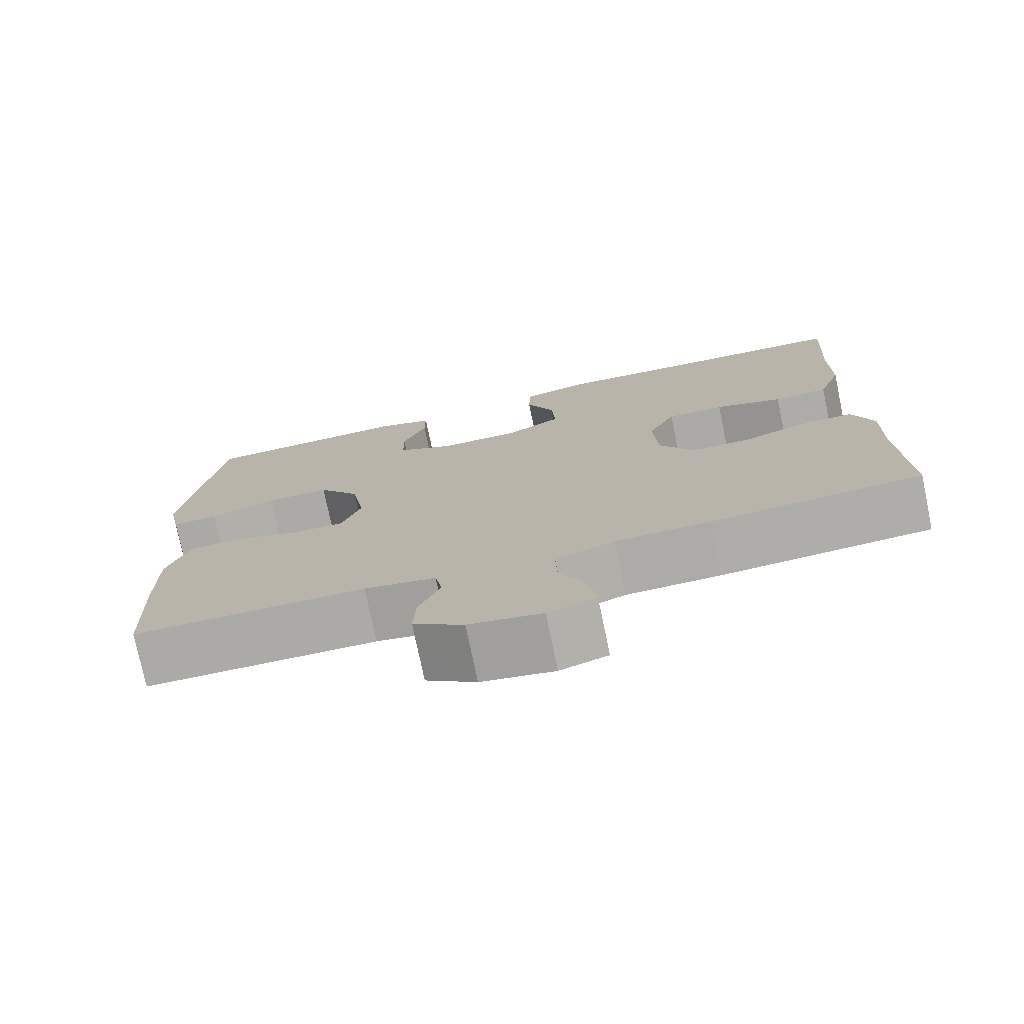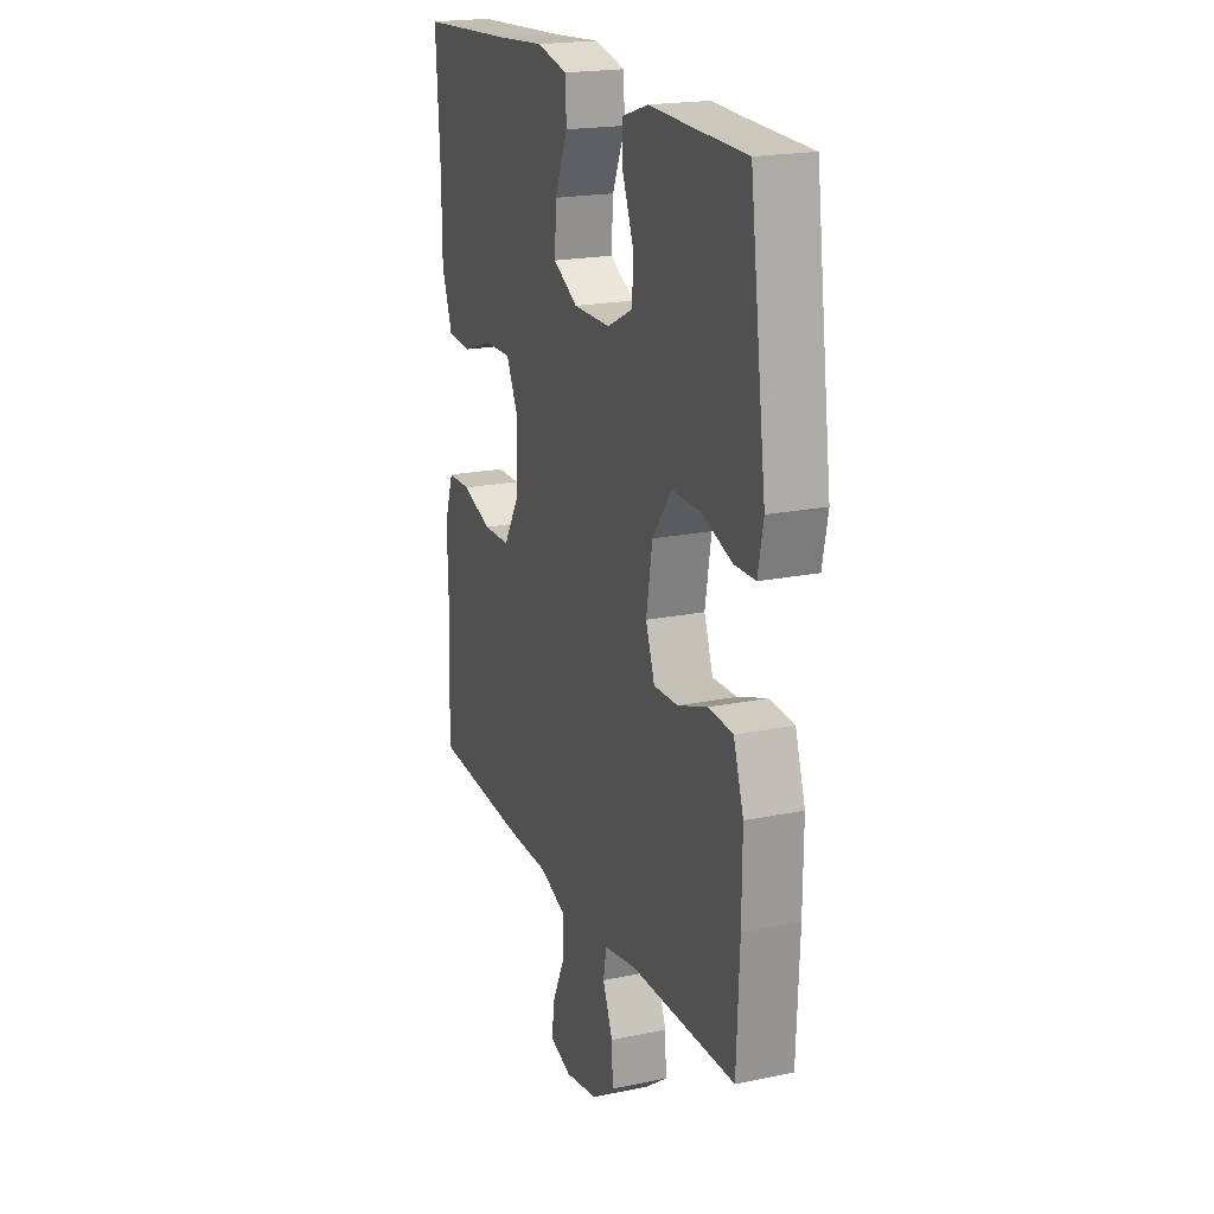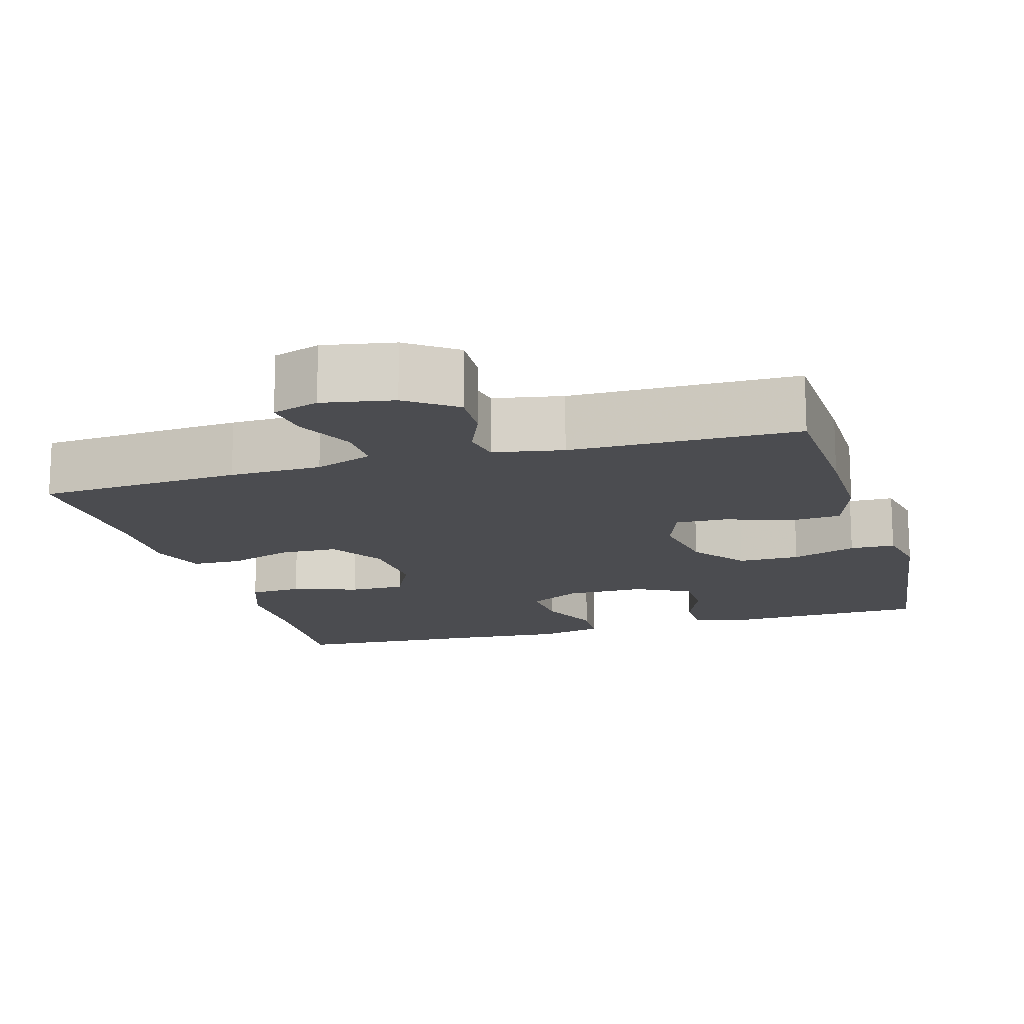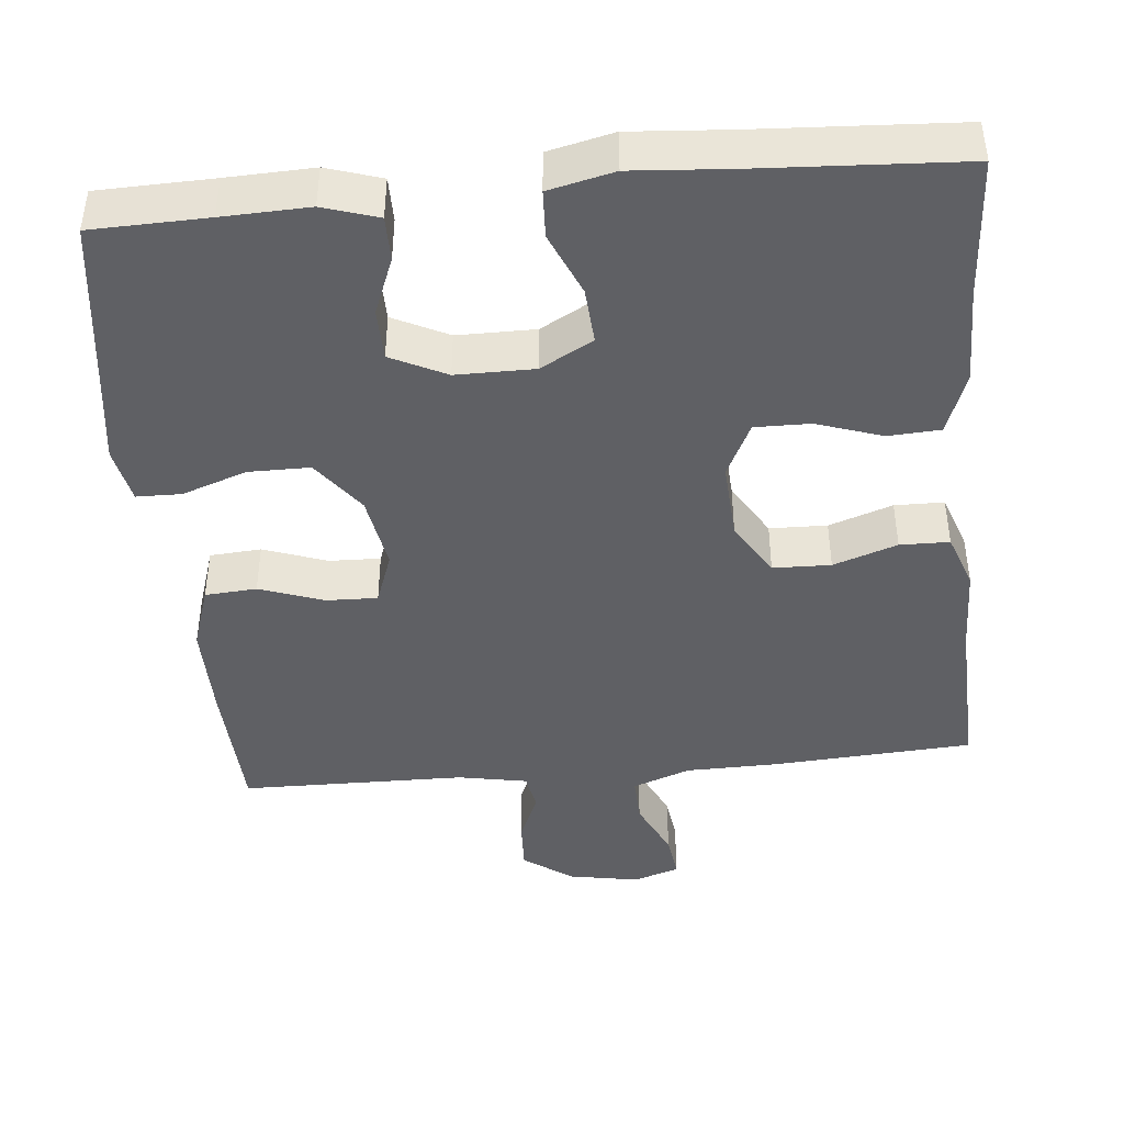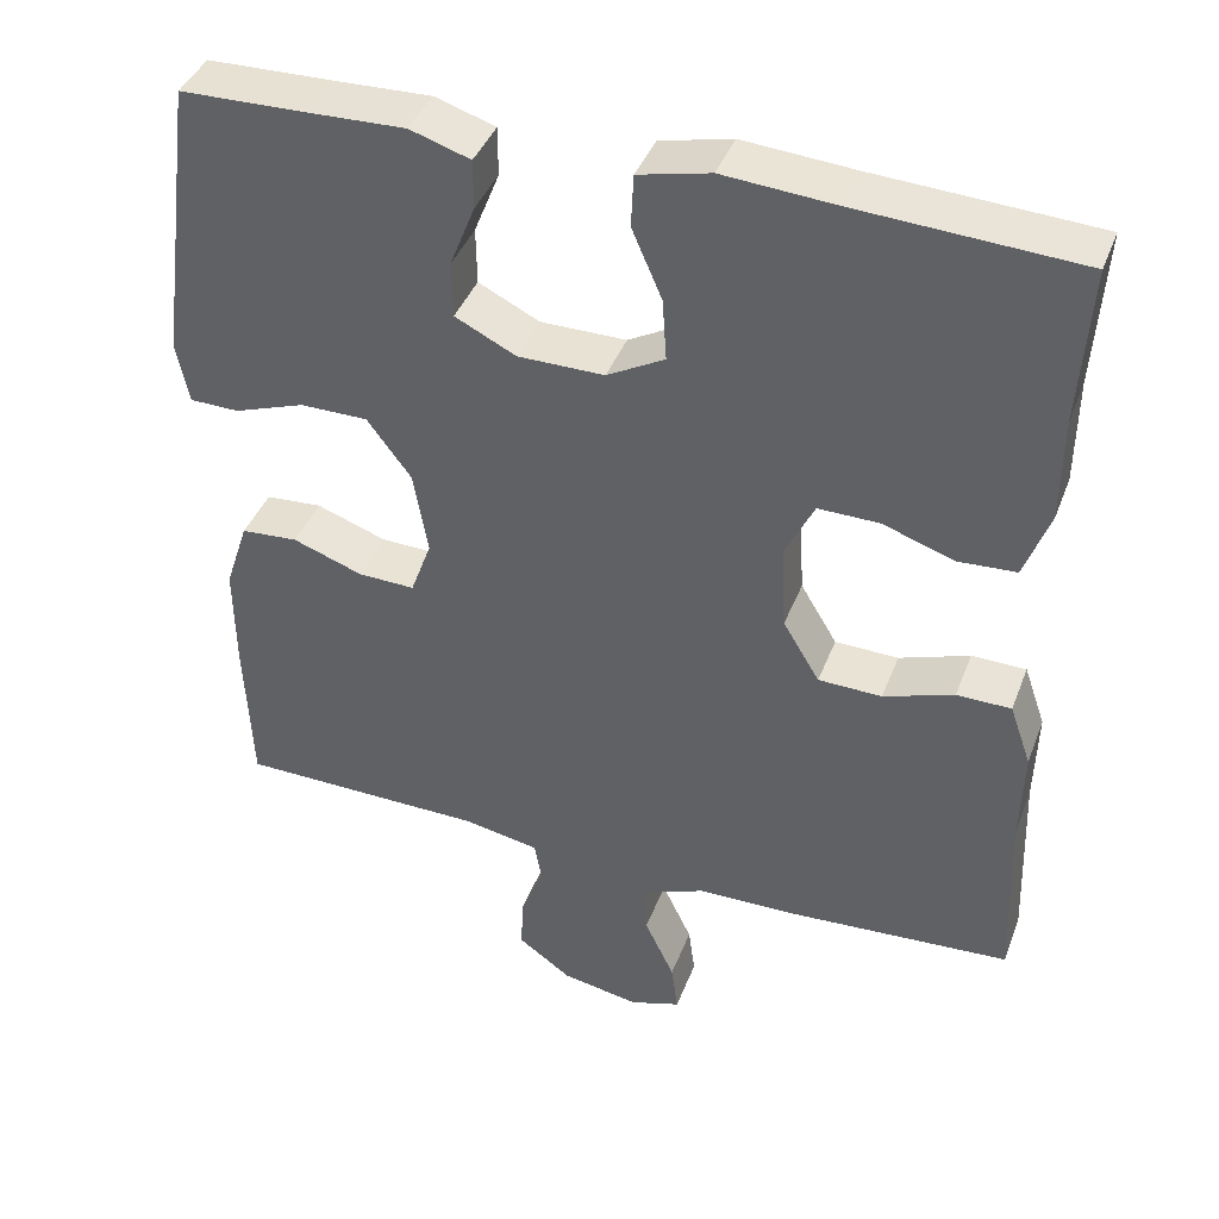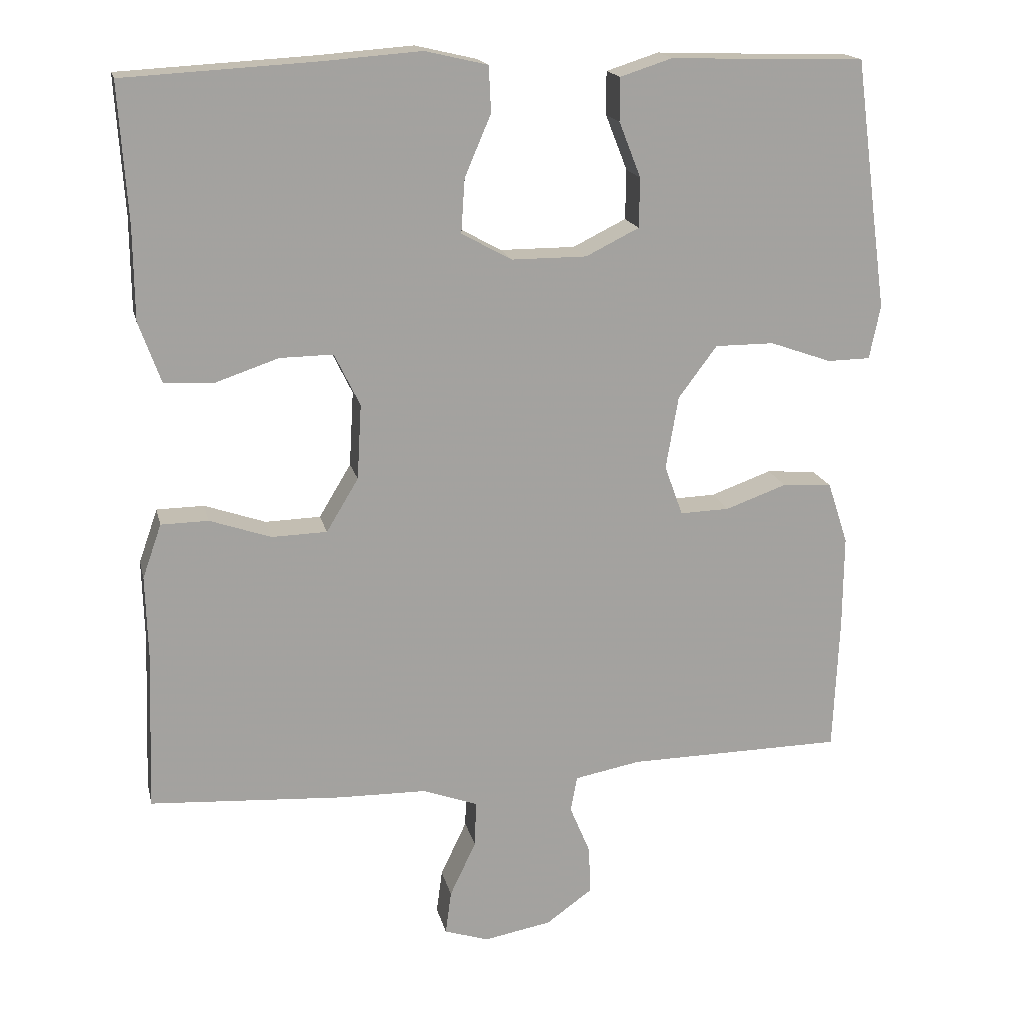
<metadata>
{"format":"obj","ext":"obj","renderer":"f3d","projection":"perspective","resolution":1024,"background":"white","views":[{"elev":-76.0,"azim":11.8,"up":"+Z"},{"elev":19.9,"azim":-110.9,"up":"+Z"},{"elev":-15.2,"azim":-163.8,"up":"+Y"},{"elev":-43.4,"azim":5.5,"up":"+Y"},{"elev":40.9,"azim":19.9,"up":"+Z"},{"elev":17.4,"azim":167.4,"up":"+Z"}]}
</metadata>
<code>
v 0.5 0.07 0.5
v 0.488 0.07 0.312
v 0.487 0.07 0.185
v 0.457 0.07 0.102
v 0.388 0.07 0.098
v 0.302 0.07 0.127
v 0.229 0.07 0.128
v 0.194 0.07 0.056
v 0.2 0.07 -0.047
v 0.244 0.07 -0.12
v 0.32 0.07 -0.122
v 0.404 0.07 -0.093
v 0.469 0.07 -0.094
v 0.495 0.07 -0.168
v 0.492 0.07 -0.282
v 0.5 0.07 -0.5
v 0.234 0.07 -0.517
v 0.114 0.07 -0.519
v 0.038 0.07 -0.547
v 0.04 0.07 -0.61
v 0.076 0.07 -0.686
v 0.084 0.07 -0.746
v 0.023 0.07 -0.766
v -0.07 0.07 -0.749
v -0.134 0.07 -0.703
v -0.131 0.07 -0.637
v -0.103 0.07 -0.57
v -0.112 0.07 -0.521
v -0.203 0.07 -0.504
v -0.5 0.07 -0.5
v -0.508 0.07 -0.315
v -0.509 0.07 -0.186
v -0.481 0.07 -0.101
v -0.413 0.07 -0.096
v -0.329 0.07 -0.126
v -0.261 0.07 -0.128
v -0.236 0.07 -0.059
v -0.253 0.07 0.041
v -0.306 0.07 0.112
v -0.387 0.07 0.112
v -0.472 0.07 0.082
v -0.531 0.07 0.083
v -0.546 0.07 0.157
v -0.53 0.07 0.274
v -0.5 0.07 0.5
v -0.348 0.07 0.504
v -0.234 0.07 0.508
v -0.162 0.07 0.485
v -0.162 0.07 0.426
v -0.192 0.07 0.35
v -0.191 0.07 0.282
v -0.118 0.07 0.246
v -0.015 0.07 0.246
v 0.054 0.07 0.284
v 0.049 0.07 0.358
v 0.013 0.07 0.442
v 0.016 0.07 0.505
v 0.102 0.07 0.525
v 0.235 0.07 0.515
v 0.5 0 0.5
v 0.488 0 0.312
v 0.487 0 0.185
v 0.457 0 0.102
v 0.388 0 0.098
v 0.302 0 0.127
v 0.229 0 0.128
v 0.194 0 0.056
v 0.2 0 -0.047
v 0.244 0 -0.12
v 0.32 0 -0.122
v 0.404 0 -0.093
v 0.469 0 -0.094
v 0.495 0 -0.168
v 0.492 0 -0.282
v 0.5 0 -0.5
v 0.234 0 -0.517
v 0.114 0 -0.519
v 0.038 0 -0.547
v 0.04 0 -0.61
v 0.076 0 -0.686
v 0.084 0 -0.746
v 0.023 0 -0.766
v -0.07 0 -0.749
v -0.134 0 -0.703
v -0.131 0 -0.637
v -0.103 0 -0.57
v -0.112 0 -0.521
v -0.203 0 -0.504
v -0.5 0 -0.5
v -0.508 0 -0.315
v -0.509 0 -0.186
v -0.481 0 -0.101
v -0.413 0 -0.096
v -0.329 0 -0.126
v -0.261 0 -0.128
v -0.236 0 -0.059
v -0.253 0 0.041
v -0.306 0 0.112
v -0.387 0 0.112
v -0.472 0 0.082
v -0.531 0 0.083
v -0.546 0 0.157
v -0.53 0 0.274
v -0.5 0 0.5
v -0.348 0 0.504
v -0.234 0 0.508
v -0.162 0 0.485
v -0.162 0 0.426
v -0.192 0 0.35
v -0.191 0 0.282
v -0.118 0 0.246
v -0.015 0 0.246
v 0.054 0 0.284
v 0.049 0 0.358
v 0.013 0 0.442
v 0.016 0 0.505
v 0.102 0 0.525
v 0.235 0 0.515
f 56 57 58 59
f 55 56 59 1
f 54 55 1 2
f 53 54 2 3
f 52 53 3 4
f 47 48 49 50
f 46 47 50 51
f 44 45 46 51
f 43 44 51 52
f 40 41 42 43
f 39 40 43 52
f 32 33 34 35
f 32 35 36
f 29 30 31 32
f 28 29 32 36
f 24 25 26 27
f 24 27 28
f 23 24 28
f 20 21 22 23
f 19 20 23 28
f 18 19 28 36
f 15 16 17 18
f 11 12 13 14
f 10 11 14 15
f 4 5 6
f 52 4 6
f 52 6 7
f 38 39 52 7
f 37 38 7 8
f 36 37 8 9
f 10 15 18 36
f 9 10 36
f 118 117 116 115
f 60 118 115 114
f 61 60 114 113
f 62 61 113 112
f 63 62 112 111
f 109 108 107 106
f 110 109 106 105
f 110 105 104 103
f 111 110 103 102
f 102 101 100 99
f 111 102 99 98
f 94 93 92 91
f 95 94 91
f 91 90 89 88
f 95 91 88 87
f 86 85 84 83
f 87 86 83
f 87 83 82
f 82 81 80 79
f 87 82 79 78
f 95 87 78 77
f 77 76 75 74
f 73 72 71 70
f 74 73 70 69
f 65 64 63
f 65 63 111
f 66 65 111
f 66 111 98 97
f 67 66 97 96
f 68 67 96 95
f 95 77 74 69
f 95 69 68
f 1 60 61 2
f 2 61 62 3
f 3 62 63 4
f 4 63 64 5
f 5 64 65 6
f 6 65 66 7
f 7 66 67 8
f 8 67 68 9
f 9 68 69 10
f 10 69 70 11
f 11 70 71 12
f 12 71 72 13
f 13 72 73 14
f 14 73 74 15
f 15 74 75 16
f 16 75 76 17
f 17 76 77 18
f 18 77 78 19
f 19 78 79 20
f 20 79 80 21
f 21 80 81 22
f 22 81 82 23
f 23 82 83 24
f 24 83 84 25
f 25 84 85 26
f 26 85 86 27
f 27 86 87 28
f 28 87 88 29
f 29 88 89 30
f 30 89 90 31
f 31 90 91 32
f 32 91 92 33
f 33 92 93 34
f 34 93 94 35
f 35 94 95 36
f 36 95 96 37
f 37 96 97 38
f 38 97 98 39
f 39 98 99 40
f 40 99 100 41
f 41 100 101 42
f 42 101 102 43
f 43 102 103 44
f 44 103 104 45
f 45 104 105 46
f 46 105 106 47
f 47 106 107 48
f 48 107 108 49
f 49 108 109 50
f 50 109 110 51
f 51 110 111 52
f 52 111 112 53
f 53 112 113 54
f 54 113 114 55
f 55 114 115 56
f 56 115 116 57
f 57 116 117 58
f 58 117 118 59
f 59 118 60 1

</code>
